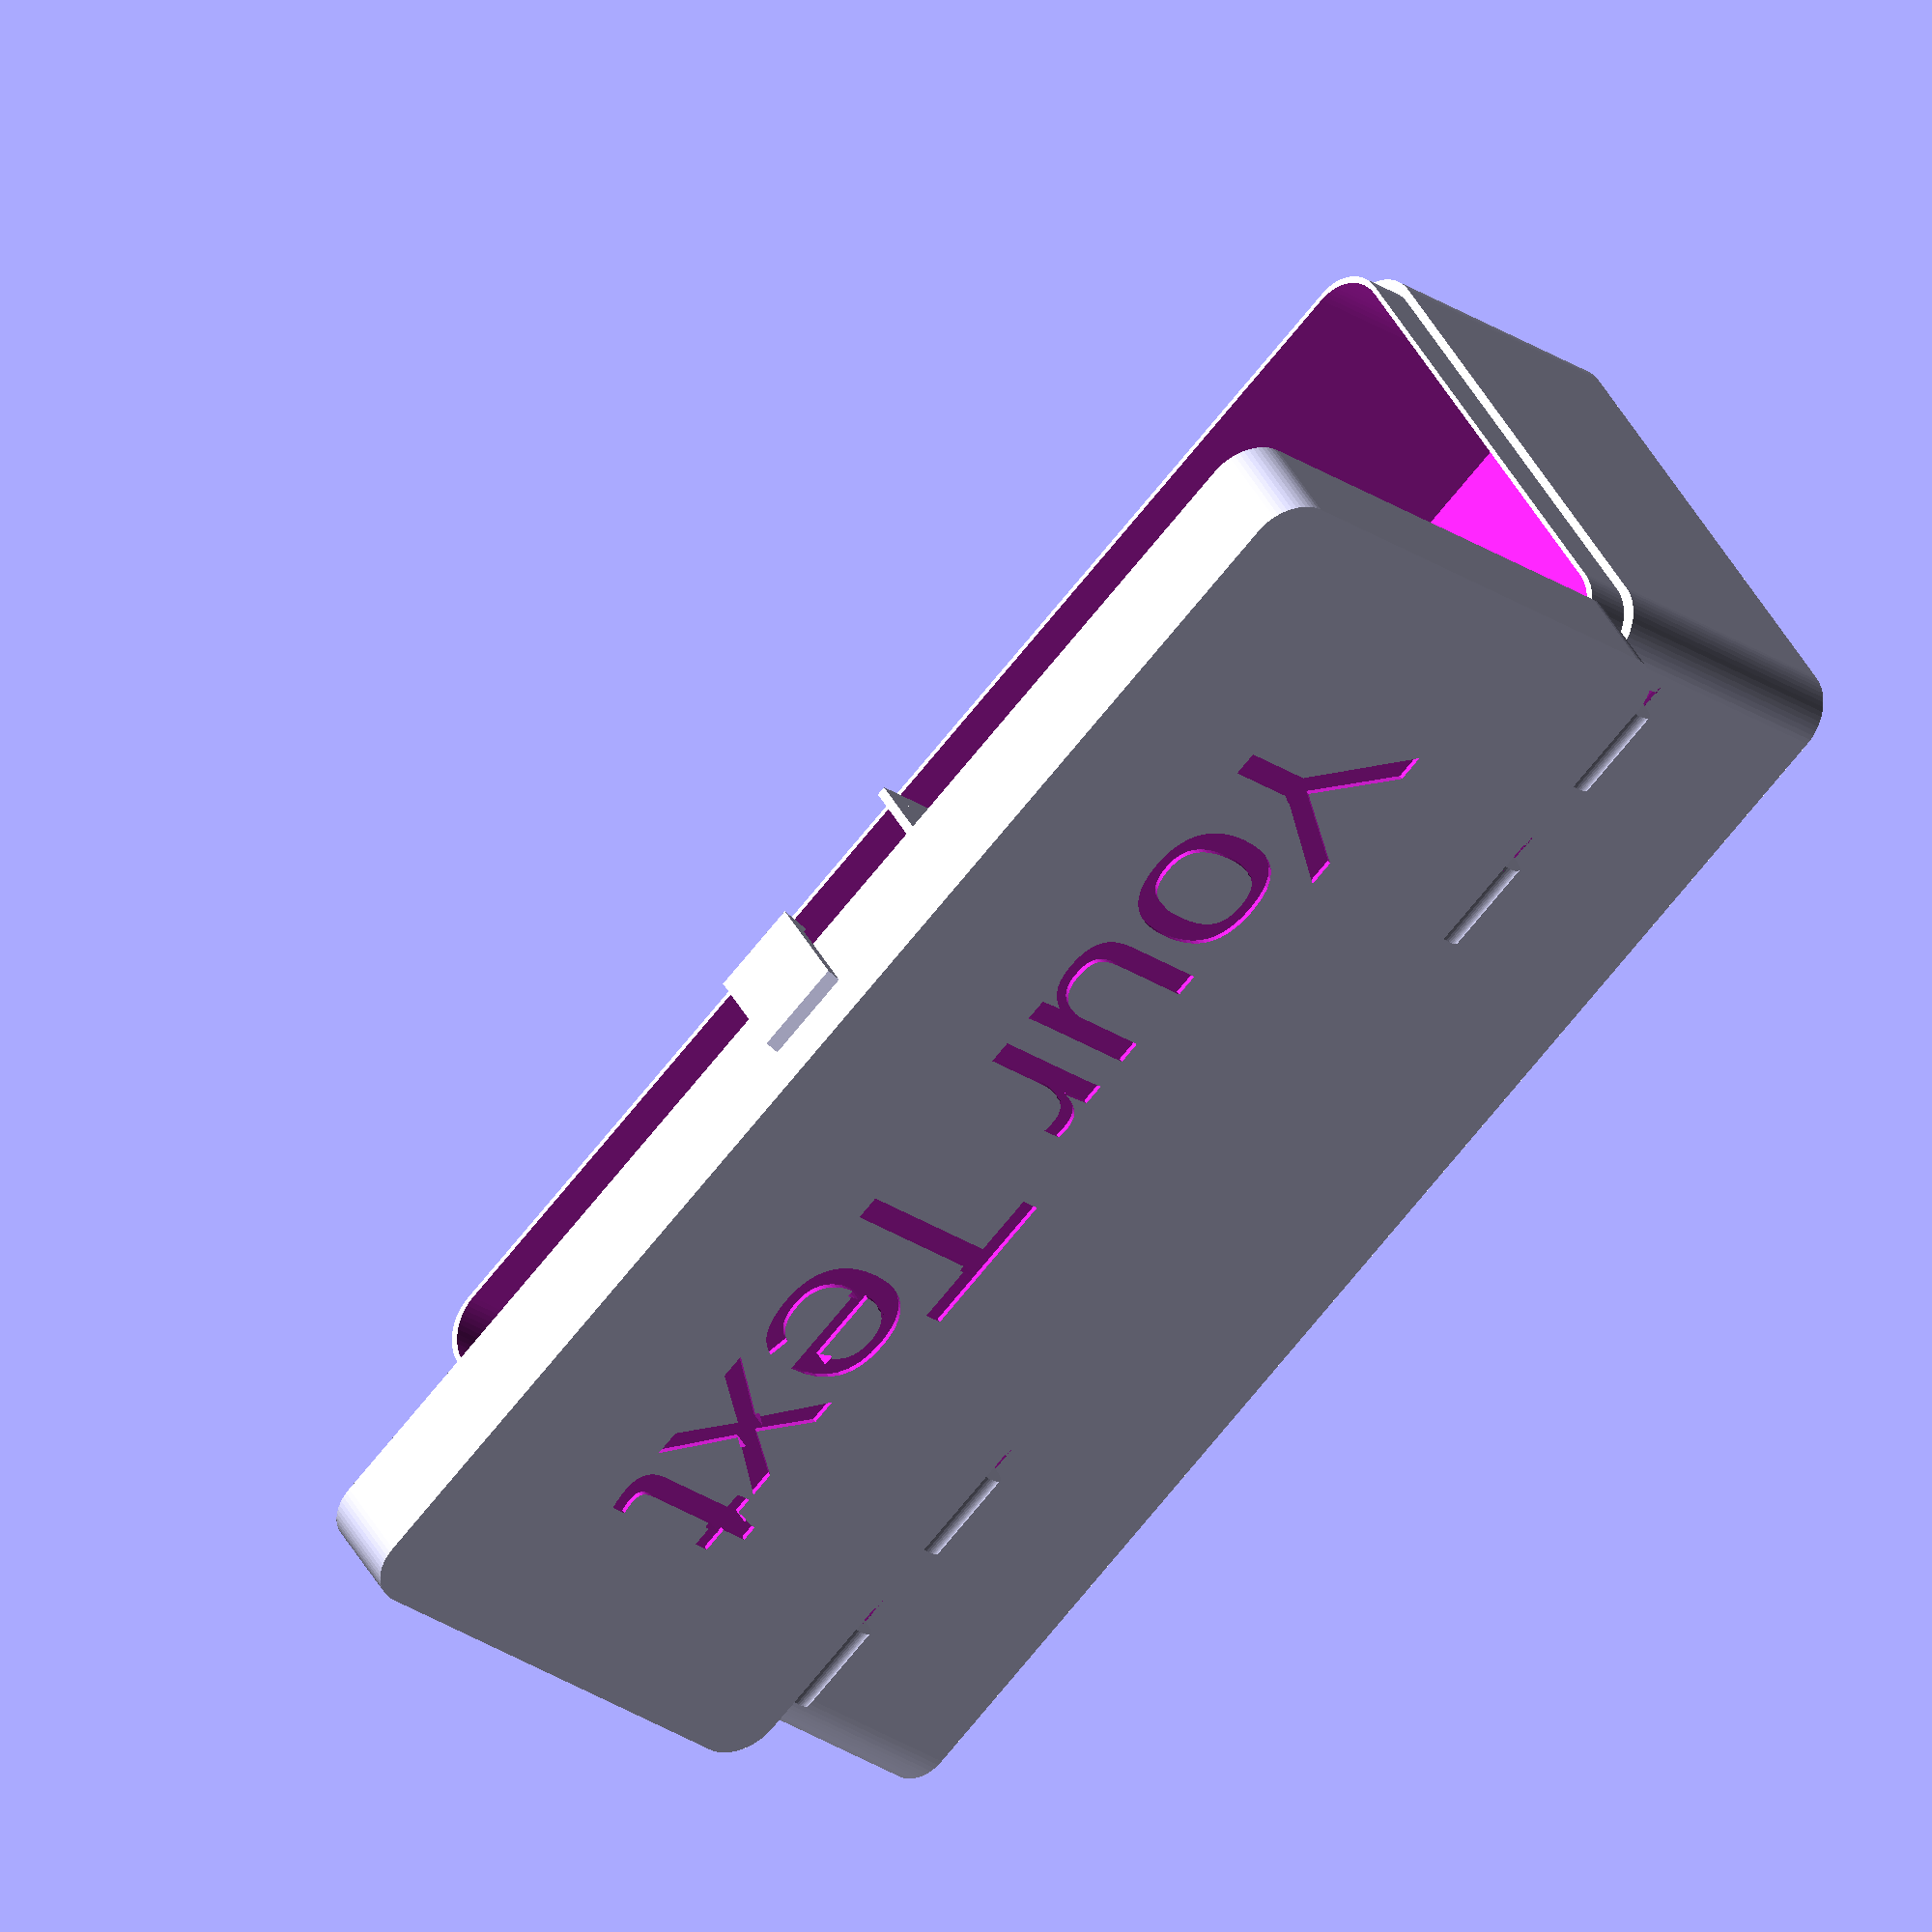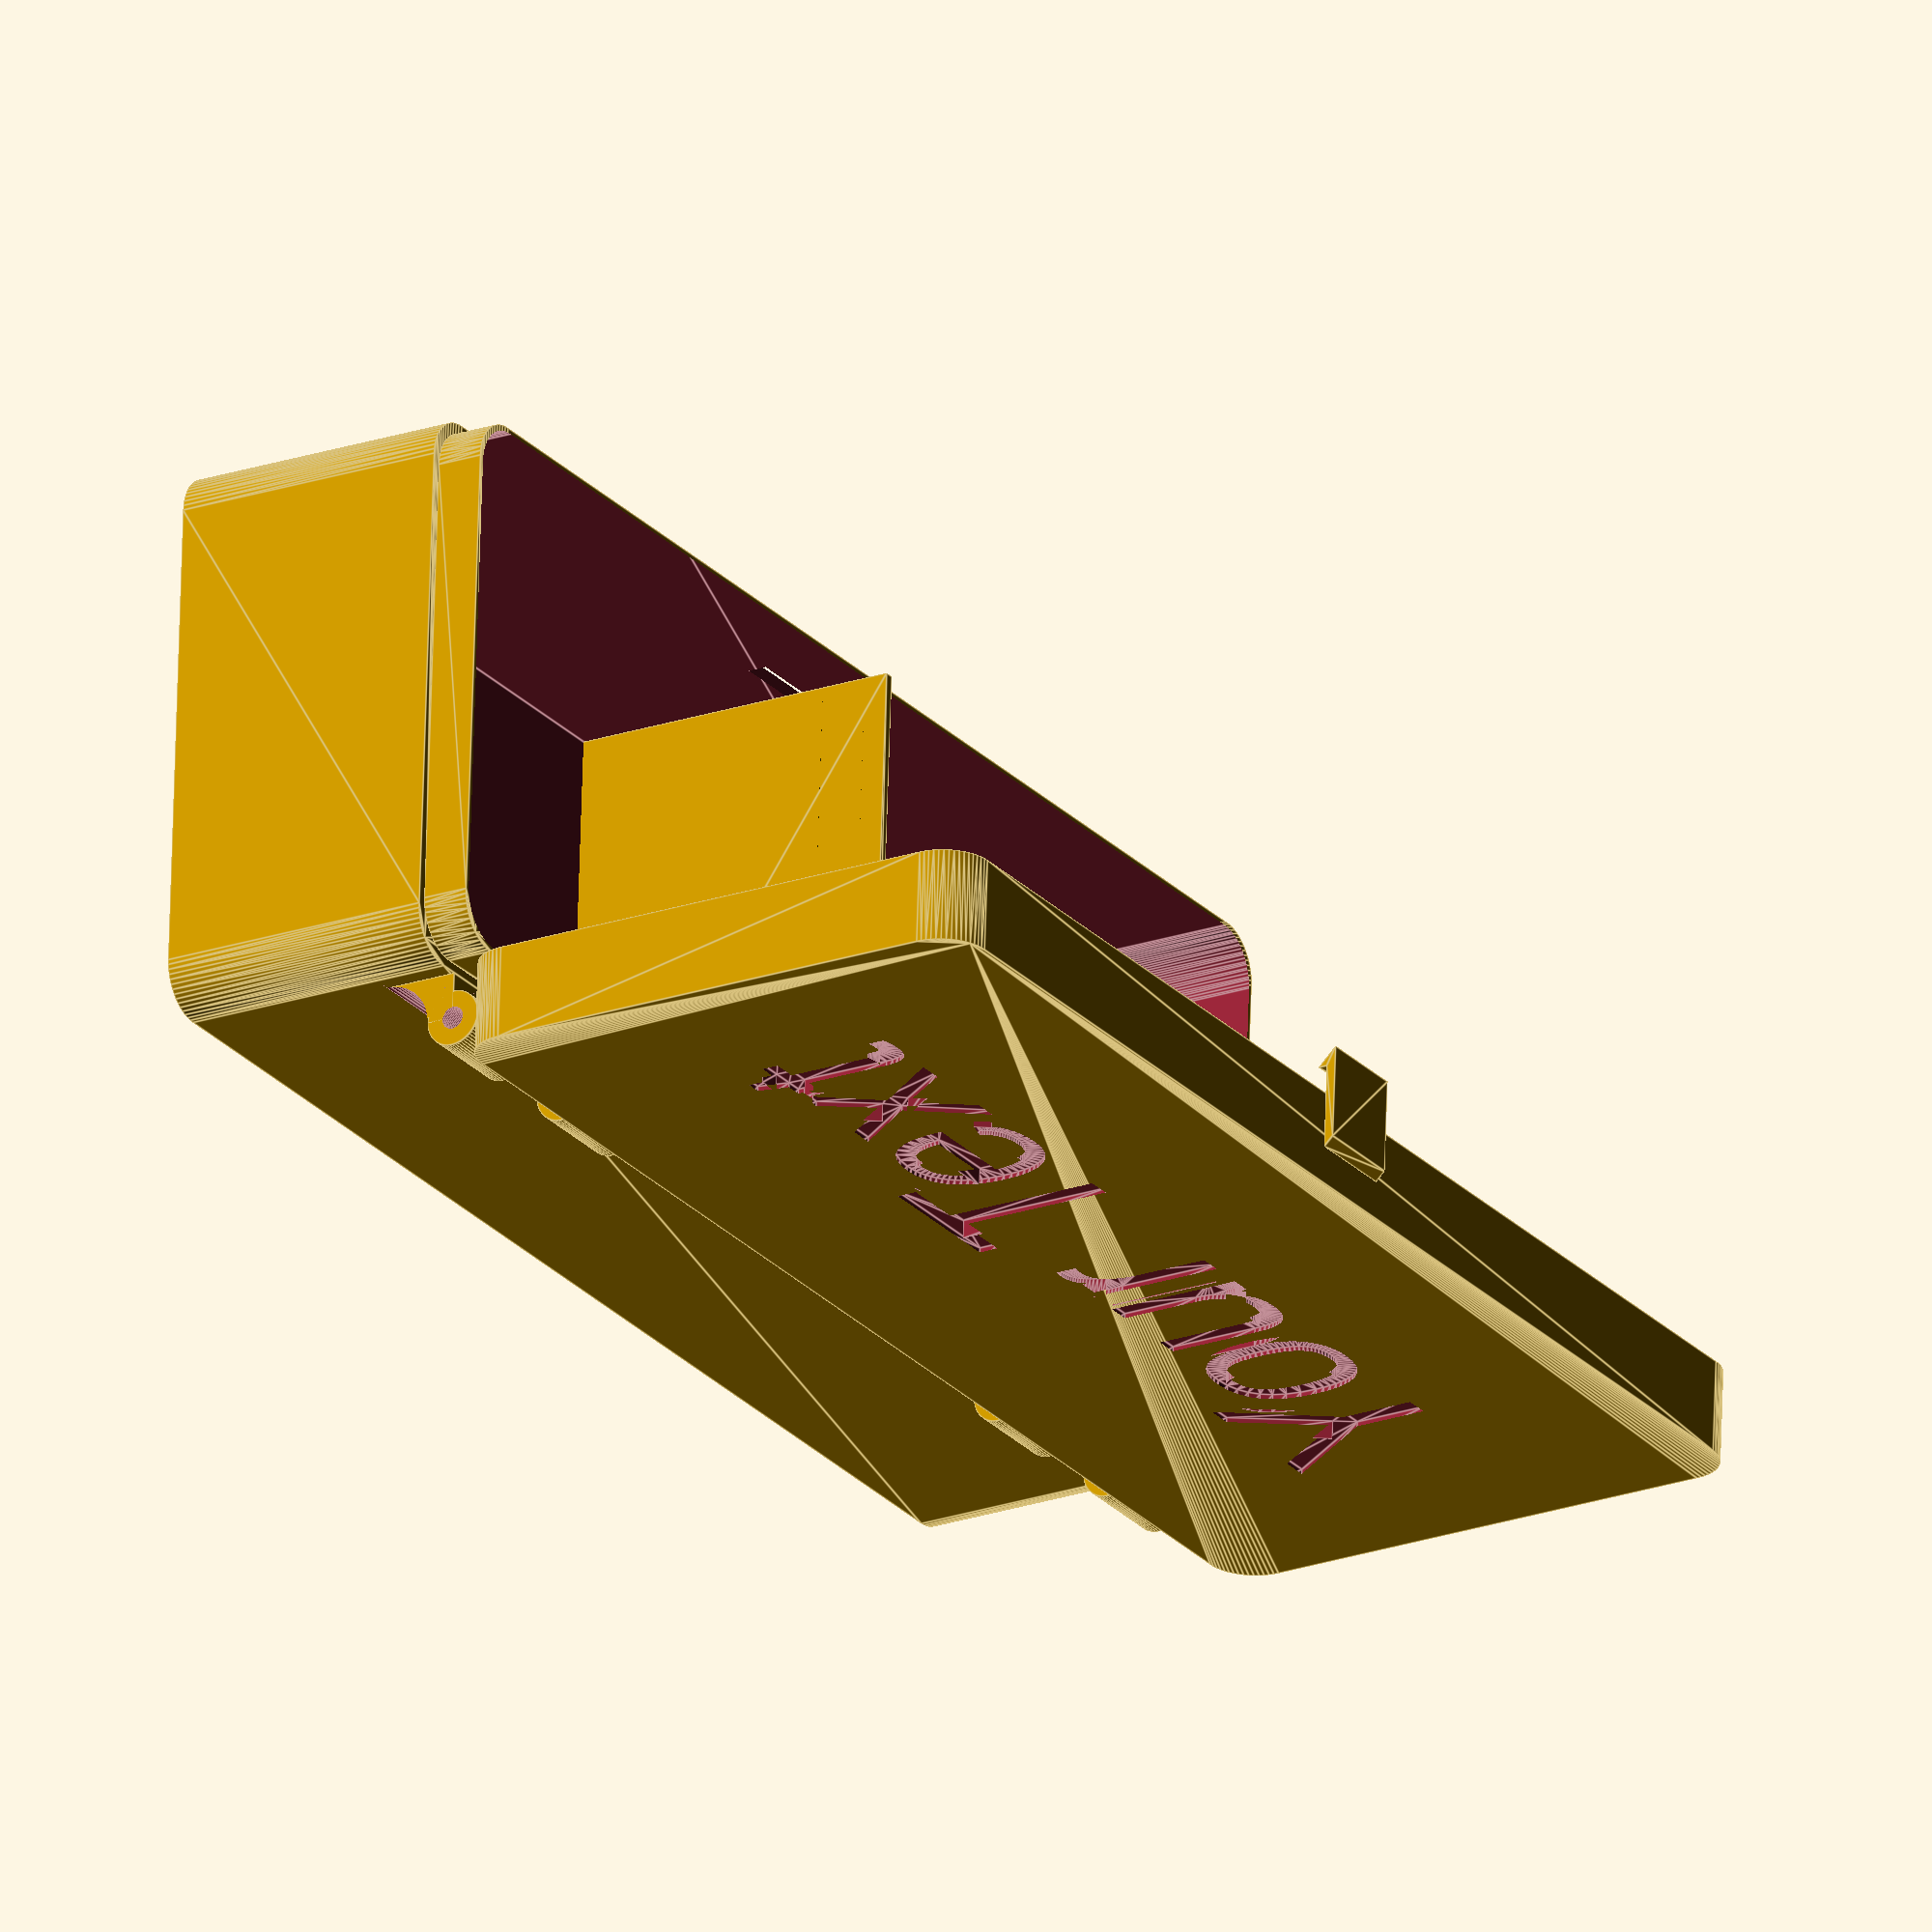
<openscad>
// Just for presentation purposes
showClosed = 2; // [0:Split, 1:Closed, 2:Open]

// Show parts
showParts = 0; // [0:All, 1:Base, 2:Lid]

// Outer box width
boxWidth = 150;

// Outer box depth
boxDepth = 60;

// Outer total box height
boxHeight = 40;

// Lid height
lidHeight = 10; // [6:100]

// Radius for rounded corners
corner = 5; // [1:40]

// Number of vertical spaces
numSeparatorsX = 2; // [1:20]

// Number of horizontal spaces
numSeparatorsY = 1; // [1:20]

// Outer wall thickness
wallThickness = 1.4;

// Tolerance
tolerance = 0.2;

// Text on base (empty to remove)
textBase = "Here";

// Base text size
textBaseSize = 15; // [3:50]

// Text on lid (empty to remove)
textLid = "Your Text";

// Lid text size
textLidSize = 20; // [3:50]

// Hinge Radius
hingeRad=3;

// Hinge Length
hingeLength=10; // [5:50]

// Hinge barrette radius
hingeBar=1.2;

// Hinge separation from box body
hingeSep=2; // [0:5]

/* [Hidden] */
wt = wallThickness;
m=2+corner;
hingeTolerance=0.5;
sep = hingeSep;
$fn=60;

il=5;
iw=wt/2-tolerance;
internalWall = 1;

box();

module box() {
    if( showParts != 2 || showClosed ==1) {
        boxBase();
        separators(numSeparatorsX, numSeparatorsY, boxWidth, boxDepth, boxHeight-wt-1);
    }
    if (showClosed == 1 ) {
        %translate([0, 0, boxHeight]) rotate(a=[180, 0, 0]) boxLid();
    }
    else if (showClosed == 2) {
        boxBase();
        translate([0, boxDepth/2+4*hingeRad, boxDepth+hingeRad+sep]) rotate(a=[90, 0, 0]) boxLid();
    }
    else {
        if (showParts != 1) translate([boxWidth + 5, 0, 0]) boxLid();
    }
}


module separators (nx, ny, sizeX, sizeY, height) {
    xS = sizeX / nx;
    yS = sizeY / ny;
    union(){
        if ( nx > 1) {
            for ( a = [0 : nx-2] ) {
                translate([-sizeX/2+xS*(a+1), 0, 0])
                    linear_extrude(height=height)
                    square([internalWall, sizeY-2*wt], center = true);
            }
        }
        if ( ny > 1) {
            for ( b = [0 : ny-2] ) {
                translate([0, -sizeY/2+yS*(b+1), 0])
                    linear_extrude(height=height)
                    square([sizeX-2*wt, internalWall], center = true);
            }
        }
    }

}

module boxBase() {
    difference(){
        union(){
            
            roundedCube(boxWidth, boxDepth, boxHeight-lidHeight, corner);
            hingeLow(hingeRad, hingeLength);
            translate([0, 0, boxHeight-lidHeight]) roundedCube(boxWidth-2*(wt-iw), boxDepth-2*(wt-iw), il, corner);
        }

        translate([0, -boxDepth/2-1, boxHeight-lidHeight-5]) closeInsert();
        translate([0, 0, wt]) roundedCube(boxWidth-2*wt, boxDepth-2*wt, boxHeight+il, corner);
        translate([0, -boxDepth/2+0.5, (boxHeight-lidHeight)/2]) rotate(a=[90, 0, 0]) linear_extrude(height=2) text(textBase, valign="center", halign="center", font="Arial", size=textBaseSize);
        }
}


module boxLid() {
    closeTab();
    difference() {
        union () {
            roundedCube(boxWidth, boxDepth, lidHeight, corner);
            hingeUp(hingeRad, hingeLength);
        }
            
        translate([0, 0, lidHeight-il]) roundedCube(boxWidth-2*iw, boxDepth-2*iw, il+1, corner);
        translate([0, 0, wt]) roundedCube(boxWidth-2*wt, boxDepth-2*wt, boxHeight, corner);
        translate([0, 0, 0.5]) rotate(a=[180, 0, 0]) linear_extrude(height=2) text(textLid, valign="center", halign="center", font="Arial", size=textLidSize);
    } 
}

module closeTab() {
    translate([-5, boxDepth/2+1, lidHeight-5]) {
    rotate(a=[180, 0, 0]) rotate(a=[0, 90, 0]) linear_extrude(height=10) polygon(points=[[10, 0], [8, 2], [8, 1], [-1, 1], [0, 0]]);
    }
}

module closeInsert() {
    translate([-15/2, 0, 0.5])
    cube([15, 3, 2]);
}


module hingeUp(hingeRad, hingeLength) {
    rotate(a=[0, 0, 180])
    translate([-boxWidth/2, boxDepth/2, lidHeight])
    rotate(a=[0, 90, 0])
    difference() {
        union() {
        
        if ((hingeLength+hingeTolerance)*6+2*m<boxWidth) {
            translate([0, 0, m+hingeLength+hingeTolerance]) hingeSupport(hingeRad, hingeLength);
            translate([0, 0, boxWidth-2*hingeLength-hingeTolerance-m]) hingeSupport(hingeRad, hingeLength);
            }
        else {
            translate([0, 0, m+hingeLength+hingeTolerance]) hingeSupport(hingeRad, boxWidth-2*m-2*hingeLength-2);
        }
    }
        translate([0, sep+hingeRad, -1]) cylinder(r=hingeBar, h=boxWidth+2);
    }
}

module hingeLow(hingeRad, hingeLength) {
    translate([-boxWidth/2, boxDepth/2, boxHeight-lidHeight])
    rotate(a=[0, 90, 0])
    difference() {
        union() {
        translate([0, 0, m]) hingeSupport(hingeRad, hingeLength);
        if ((hingeLength+hingeTolerance)*6+2*m<boxWidth) {
            translate([0, 0, hingeLength*2+2*hingeTolerance+m]) hingeSupport(hingeRad, hingeLength);
            translate([0, 0, boxWidth-hingeLength*3-2*hingeTolerance-m]) hingeSupport(hingeRad, hingeLength);
        }
        translate([0, 0, boxWidth-hingeLength-m]) hingeSupport(hingeRad, hingeLength);
        }
        translate([0, sep+hingeRad, -1]) cylinder(r=hingeBar, h=boxWidth+2);
    }
}

module hingeSupport(hingeRad, hingeLength) {
    translate([0, sep+hingeRad, 0]) {
/*    cylinder(r=hingeRad, h=hingeLength); 
    difference() {
        translate([0, -hingeRad-sep, 0] ) cube([hingeRad*2, hingeRad+1+sep, hingeLength]);
        translate([hingeRad*2, -sep, -1] ) cylinder(r=hingeRad, h=hingeLength+2); 
        translate([hingeRad, hingeRad/2-sep-2, -1] ) cube([hingeRad*2, hingeRad+1+sep, hingeLength+2]);
    }}*/
        cylinder(r=hingeRad, h=hingeLength);
        difference() {
translate([0, -(hingeRad+sep), 0]) cube([2*hingeRad+sep, sep+hingeRad, hingeLength]);

translate([hingeRad*2+sep, 0, -1]) cylinder(r=hingeRad+sep, h=hingeLength+2);
}
    }
}


module roundedCube (w, d, h, r) {
    hull() {
        translate([-w/2+r, -d/2+r, 0]) cylinder(r=r, h=h);
        translate([-w/2+r, d/2-r, 0]) cylinder(r=r, h=h);    
        translate([w/2-r, -d/2+r, 0]) cylinder(r=r, h=h);
        translate([w/2-r, d/2-r, 0]) cylinder(r=r, h=h);
    }
}
</openscad>
<views>
elev=23.3 azim=144.8 roll=39.9 proj=o view=solid
elev=21.4 azim=183.3 roll=301.9 proj=o view=edges
</views>
